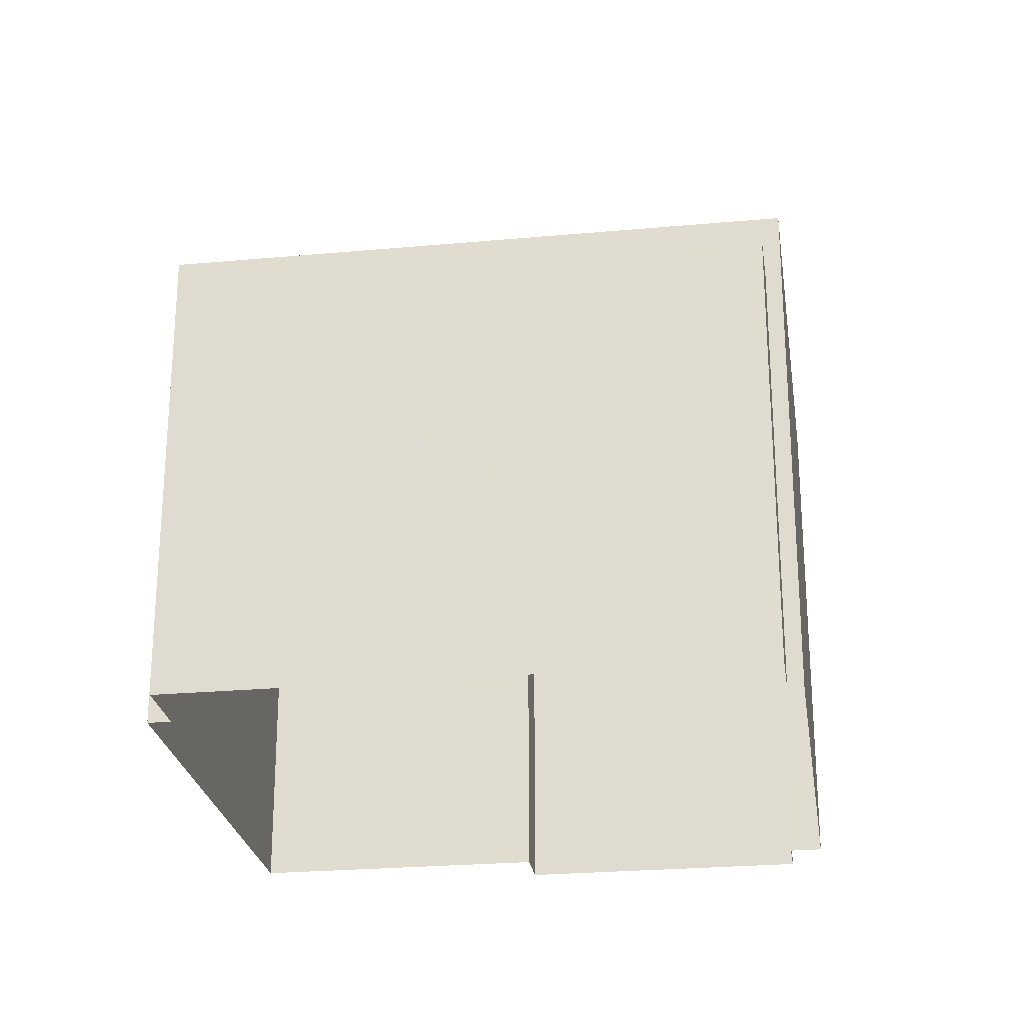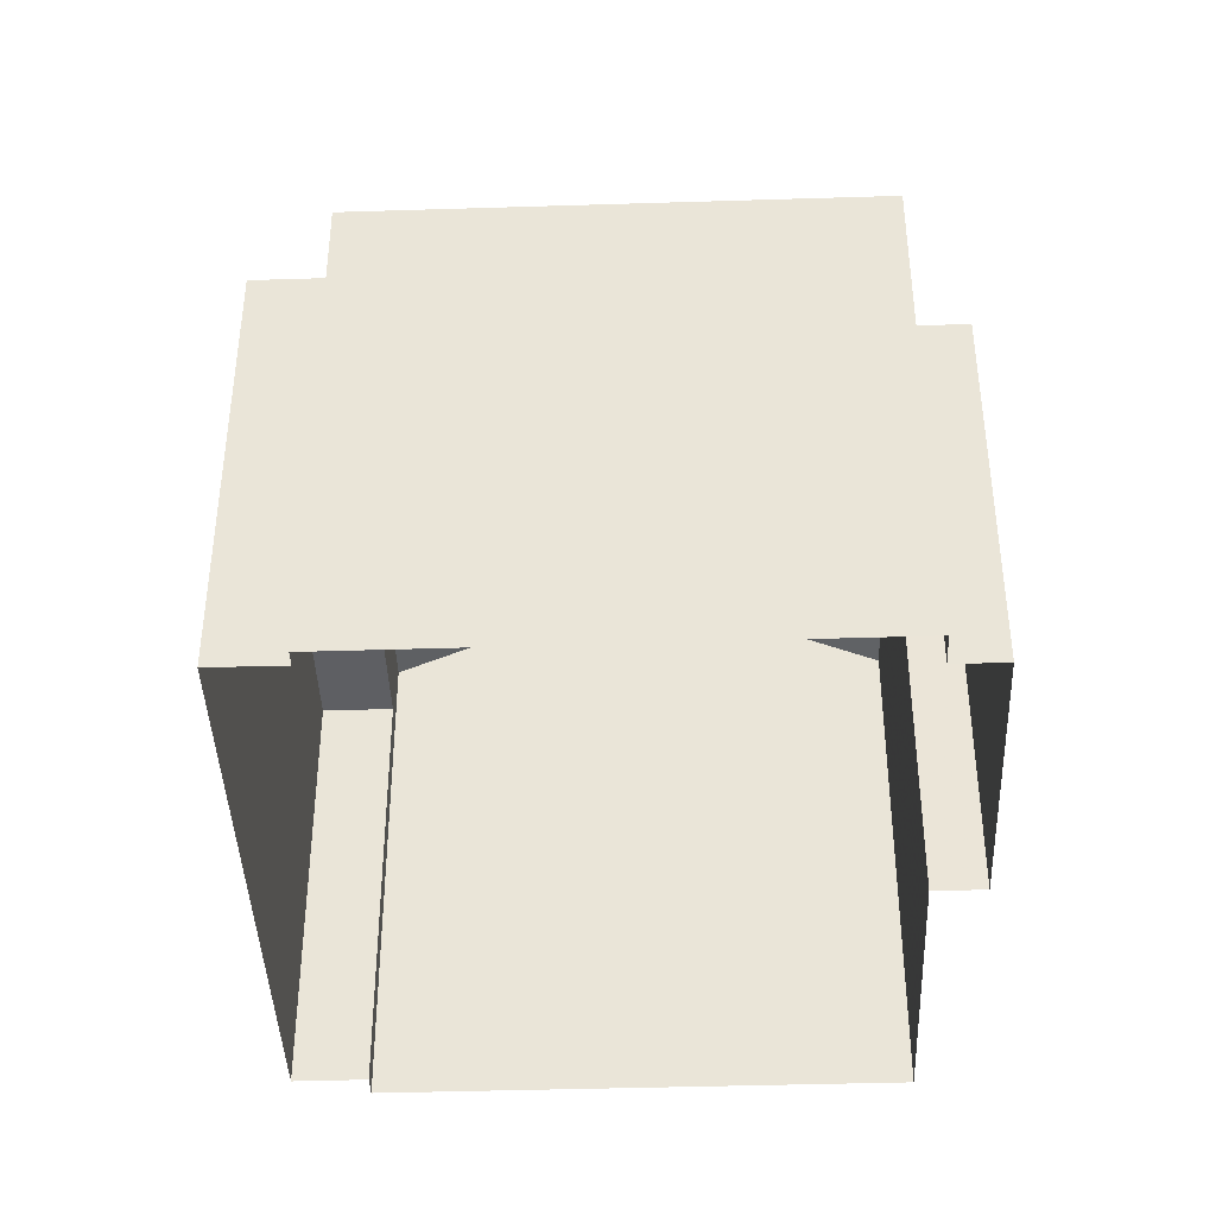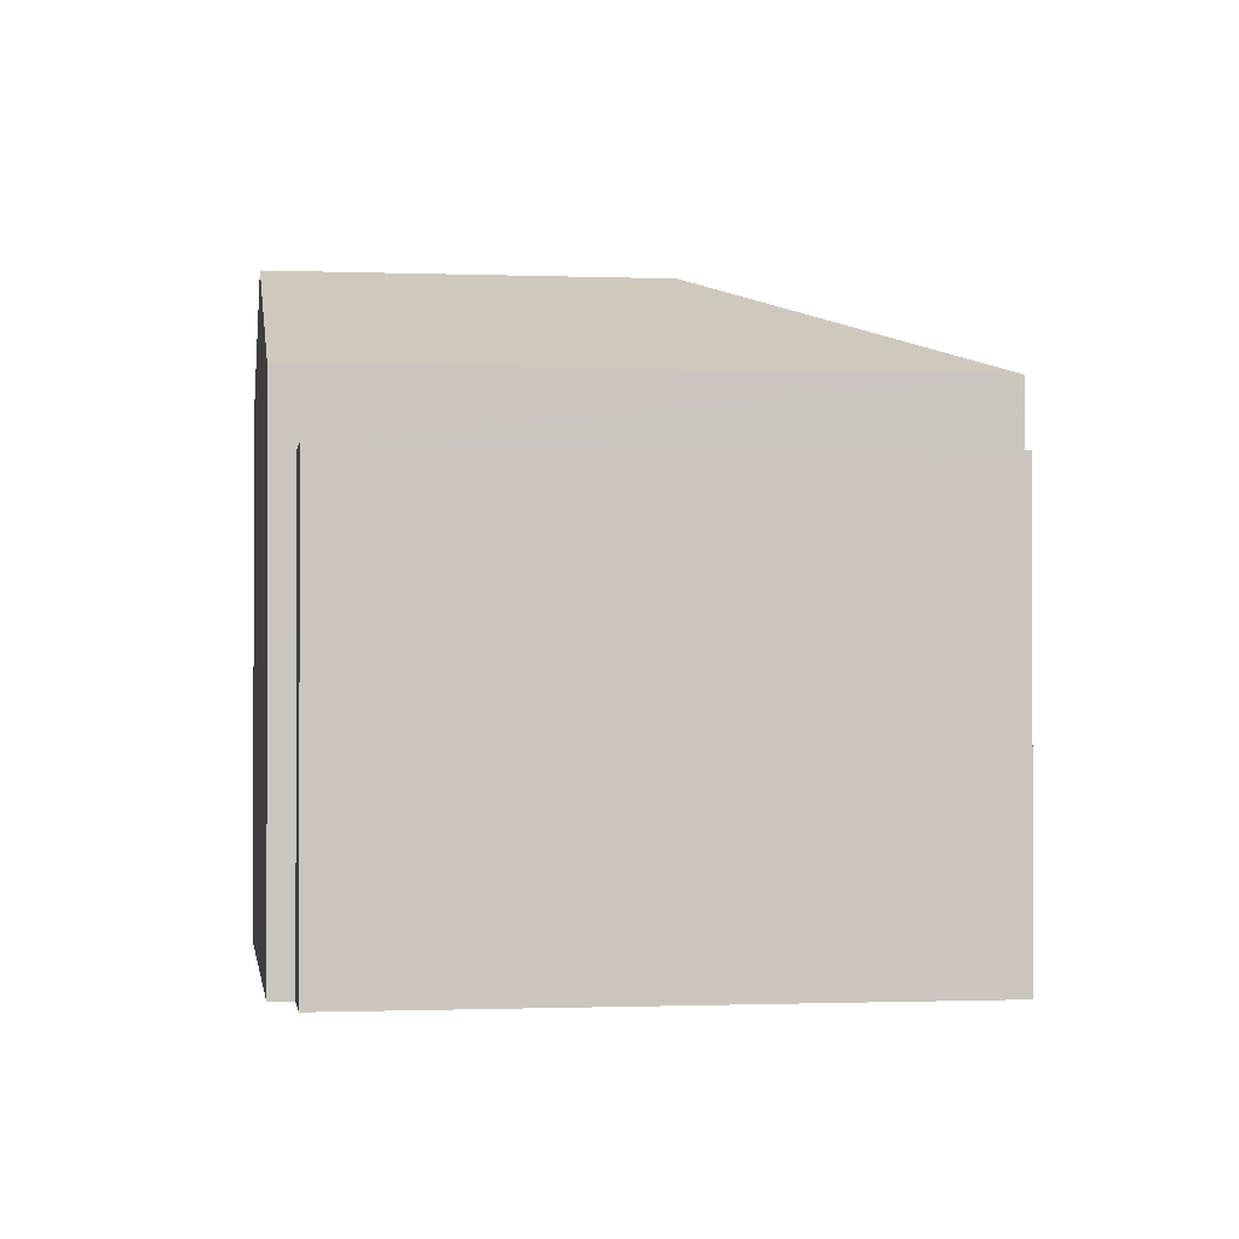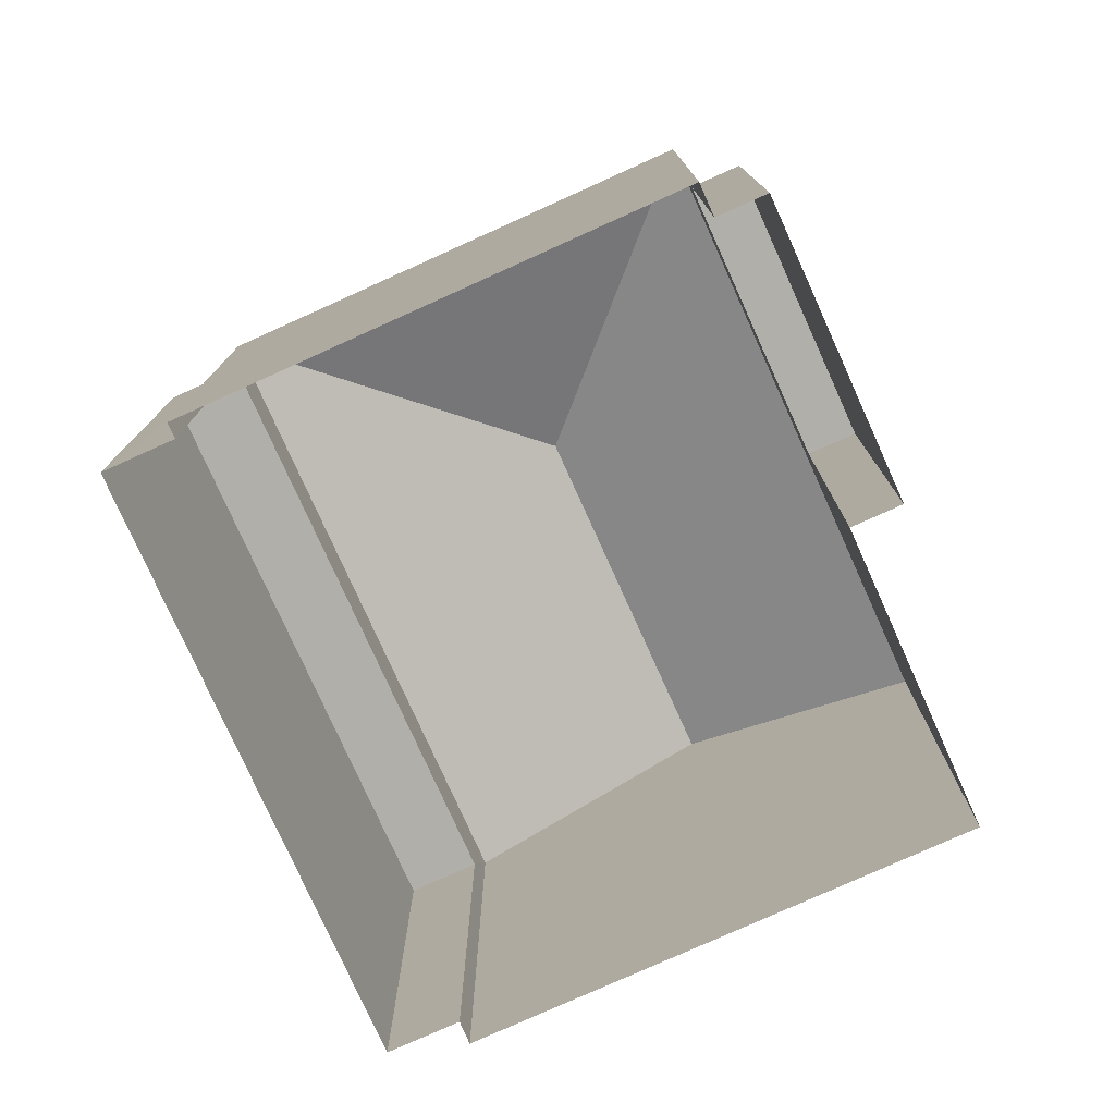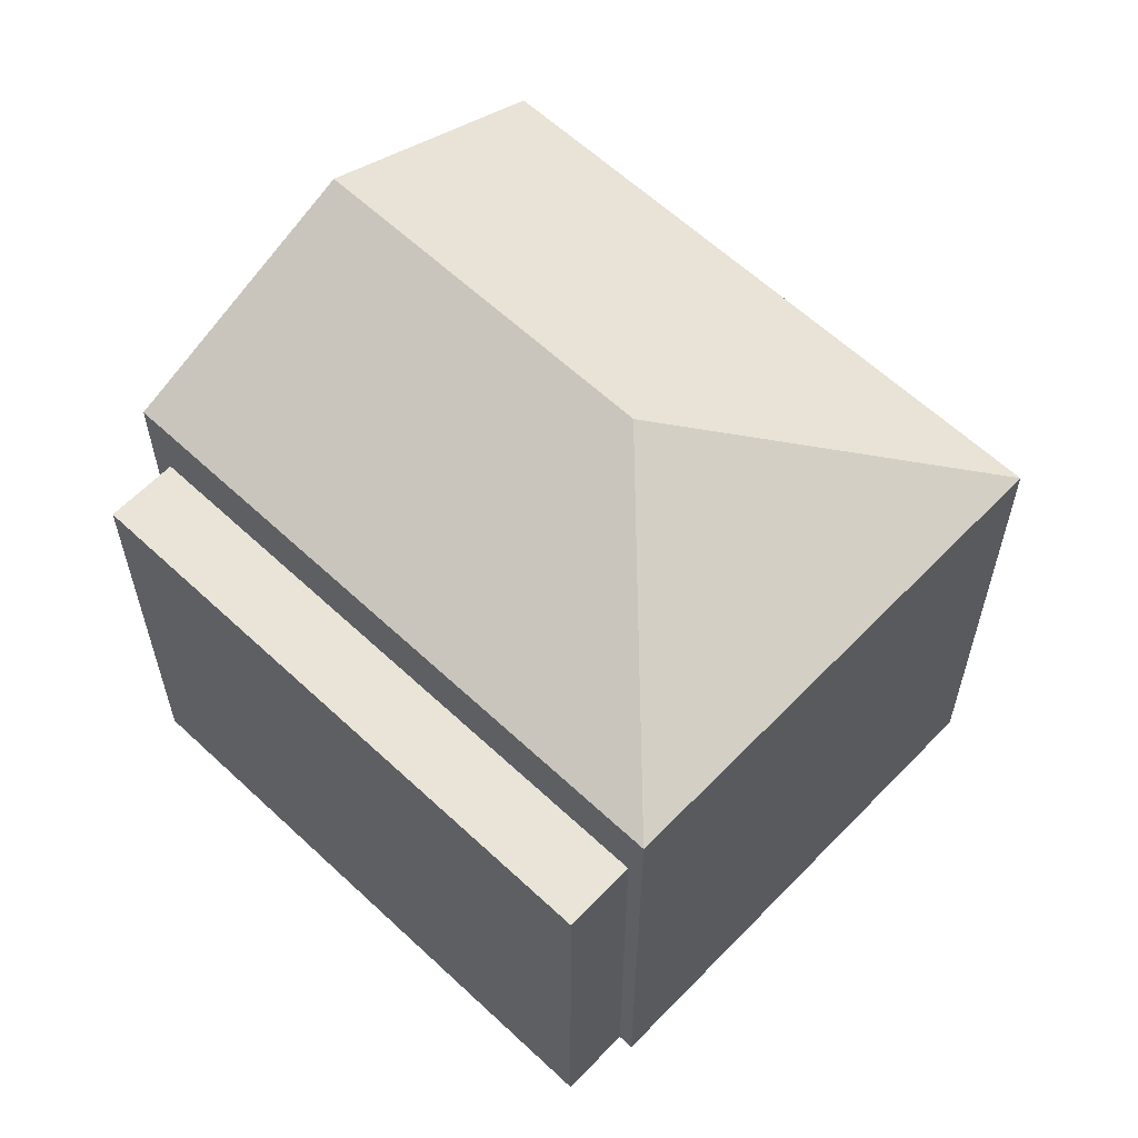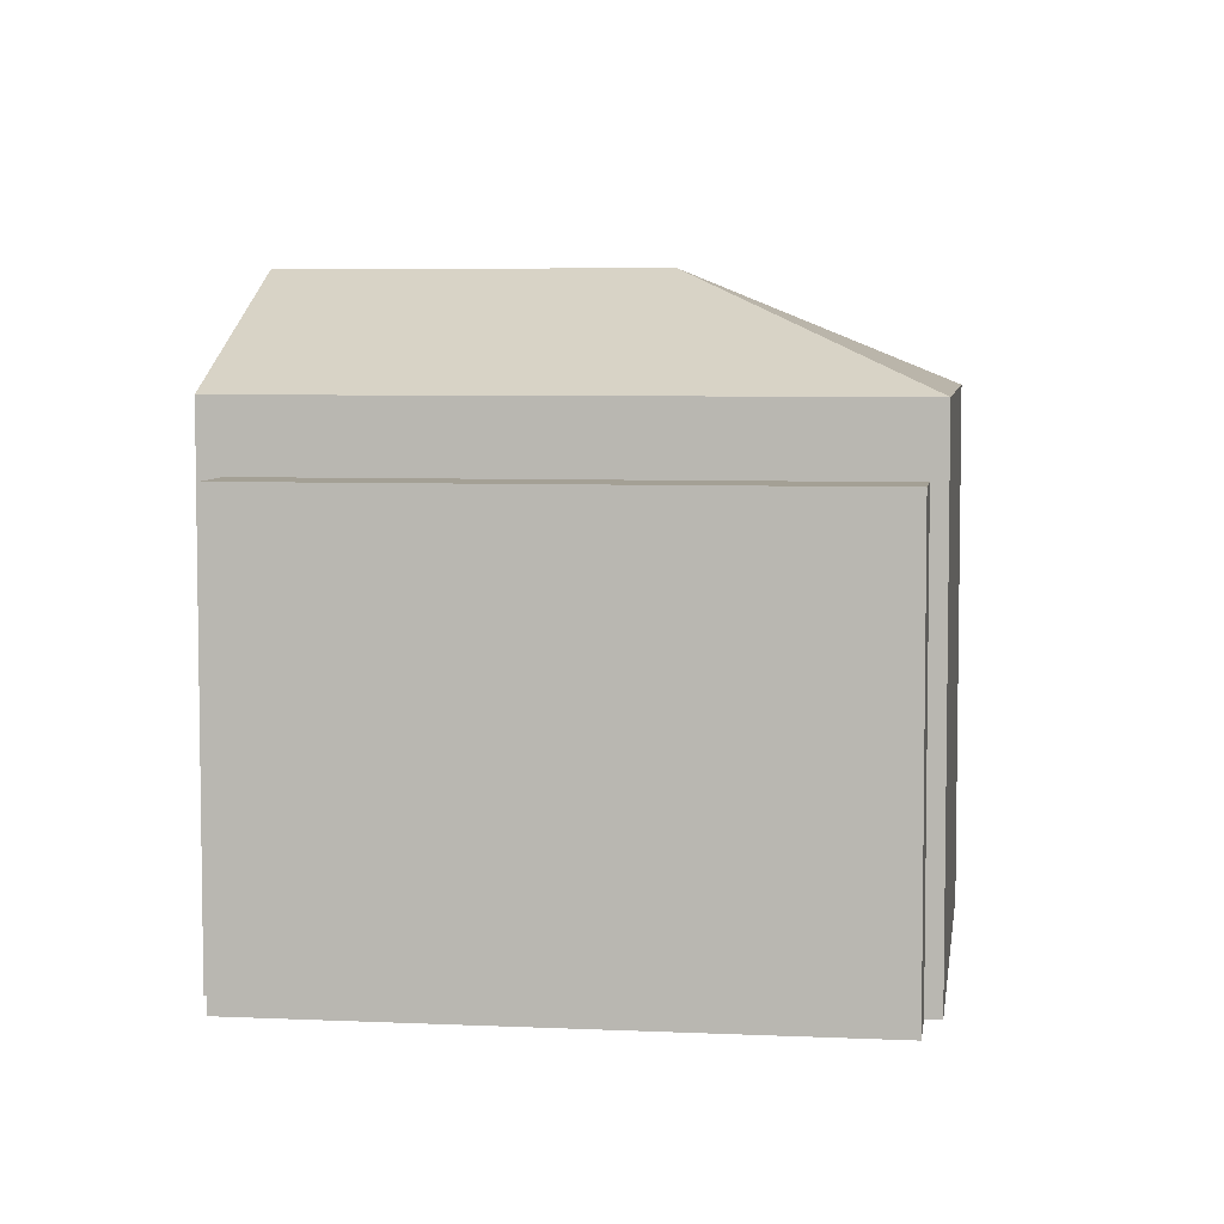
<metadata>
{"format":"obj","ext":"obj","renderer":"f3d","projection":"perspective","resolution":1024,"background":"white","views":[{"elev":-25.3,"azim":137.5,"up":"+Z"},{"elev":-41.6,"azim":-138.7,"up":"+Z"},{"elev":-0.9,"azim":120.7,"up":"+Z"},{"elev":-78.0,"azim":-116.6,"up":"+Z"},{"elev":61.1,"azim":172.8,"up":"+Z"},{"elev":5.7,"azim":137.1,"up":"+Z"}]}
</metadata>
<code>
v -5350 -3.79e+04 1.745
v -5350 -3.79e+04 1.745
v -5348 -3.791e+04 1.744
v -5345 -3.791e+04 1.744
v -5347 -3.791e+04 1.744
v -5340 -3.79e+04 1.744
v -5340 -3.791e+04 1.744
v -5345 -3.79e+04 1.745
v -5350 -3.79e+04 1.745
v -5345 -3.79e+04 1.745
v -5344 -3.79e+04 1.745
v -5340 -3.79e+04 1.744
v -5350 -3.79e+04 6.445
v -5350 -3.79e+04 6.445
v -5348 -3.791e+04 6.445
v -5347 -3.791e+04 6.445
v -5345 -3.79e+04 8.07
v -5343 -3.791e+04 9.42
v -5340 -3.791e+04 8.07
v -5346 -3.79e+04 9.42
v -5345 -3.791e+04 8.07
v -5350 -3.79e+04 8.07
v -5340 -3.79e+04 7.22
v -5340 -3.79e+04 7.22
v -5344 -3.79e+04 7.22
v -5345 -3.79e+04 7.22
f 1 2 3
f 4 5 6
f 3 2 5
f 7 4 6
f 8 2 9
f 8 9 10
f 11 12 6
f 11 6 8
f 6 5 8
f 5 2 8
f 13 14 15
f 16 13 15
f 17 18 19
f 20 18 17
f 18 20 21
f 21 20 22
f 20 17 22
f 23 24 25
f 26 23 25
f 16 15 3
f 5 16 3
f 15 1 3
f 15 14 1
f 13 1 14
f 13 2 1
f 5 4 16
f 4 21 16
f 2 13 9
f 16 21 22
f 13 16 22
f 9 13 22
f 23 7 6
f 7 23 19
f 19 23 17
f 10 26 8
f 17 26 10
f 23 26 17
f 18 21 19
f 19 21 4
f 7 19 4
f 17 10 9
f 22 17 9
f 24 12 11
f 25 24 11
f 6 12 24
f 23 6 24
f 26 25 11
f 8 26 11

</code>
